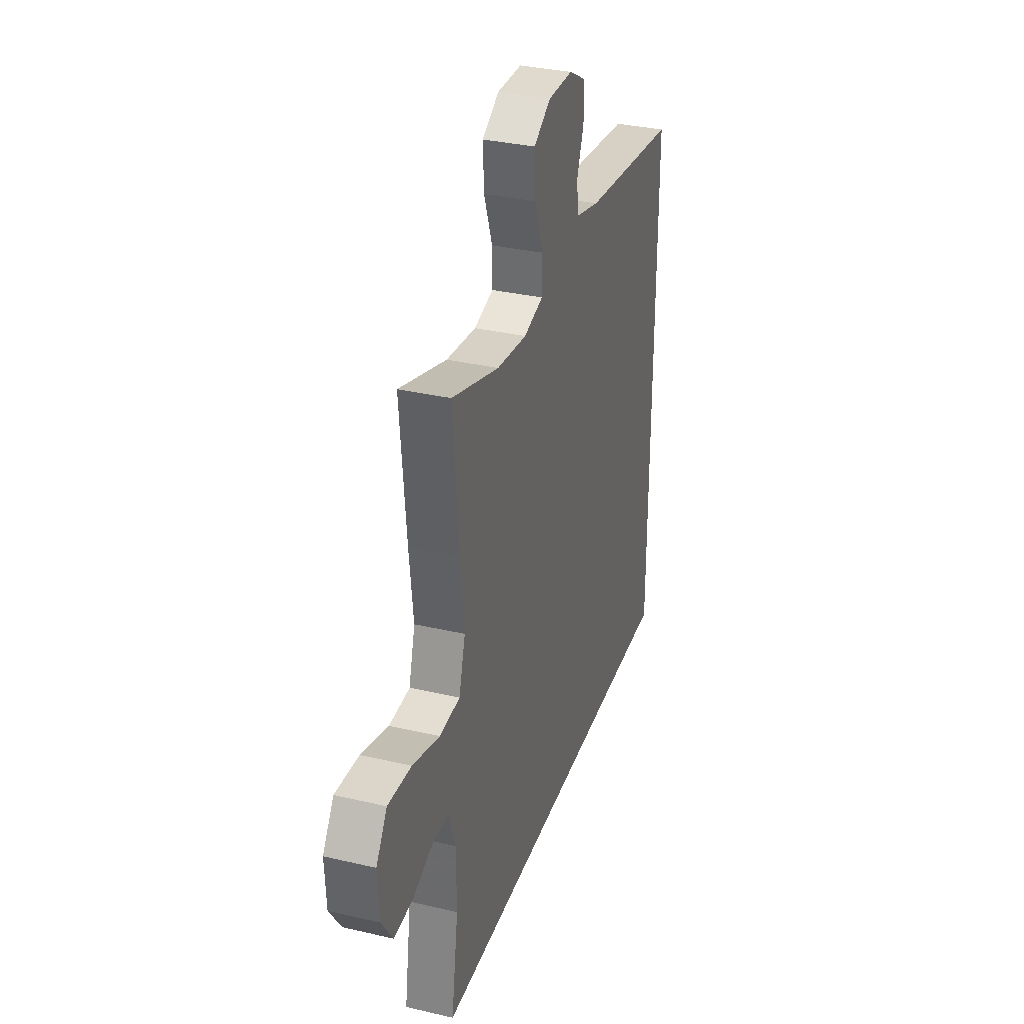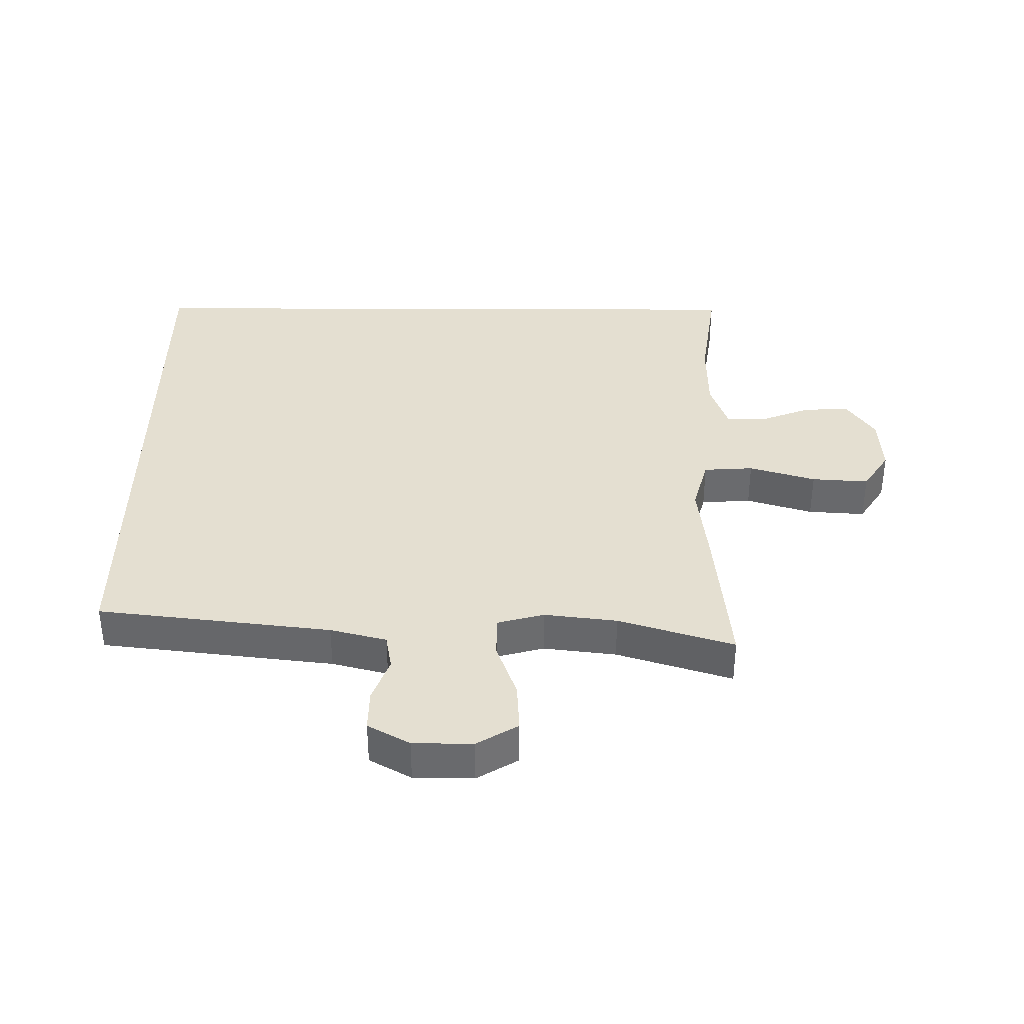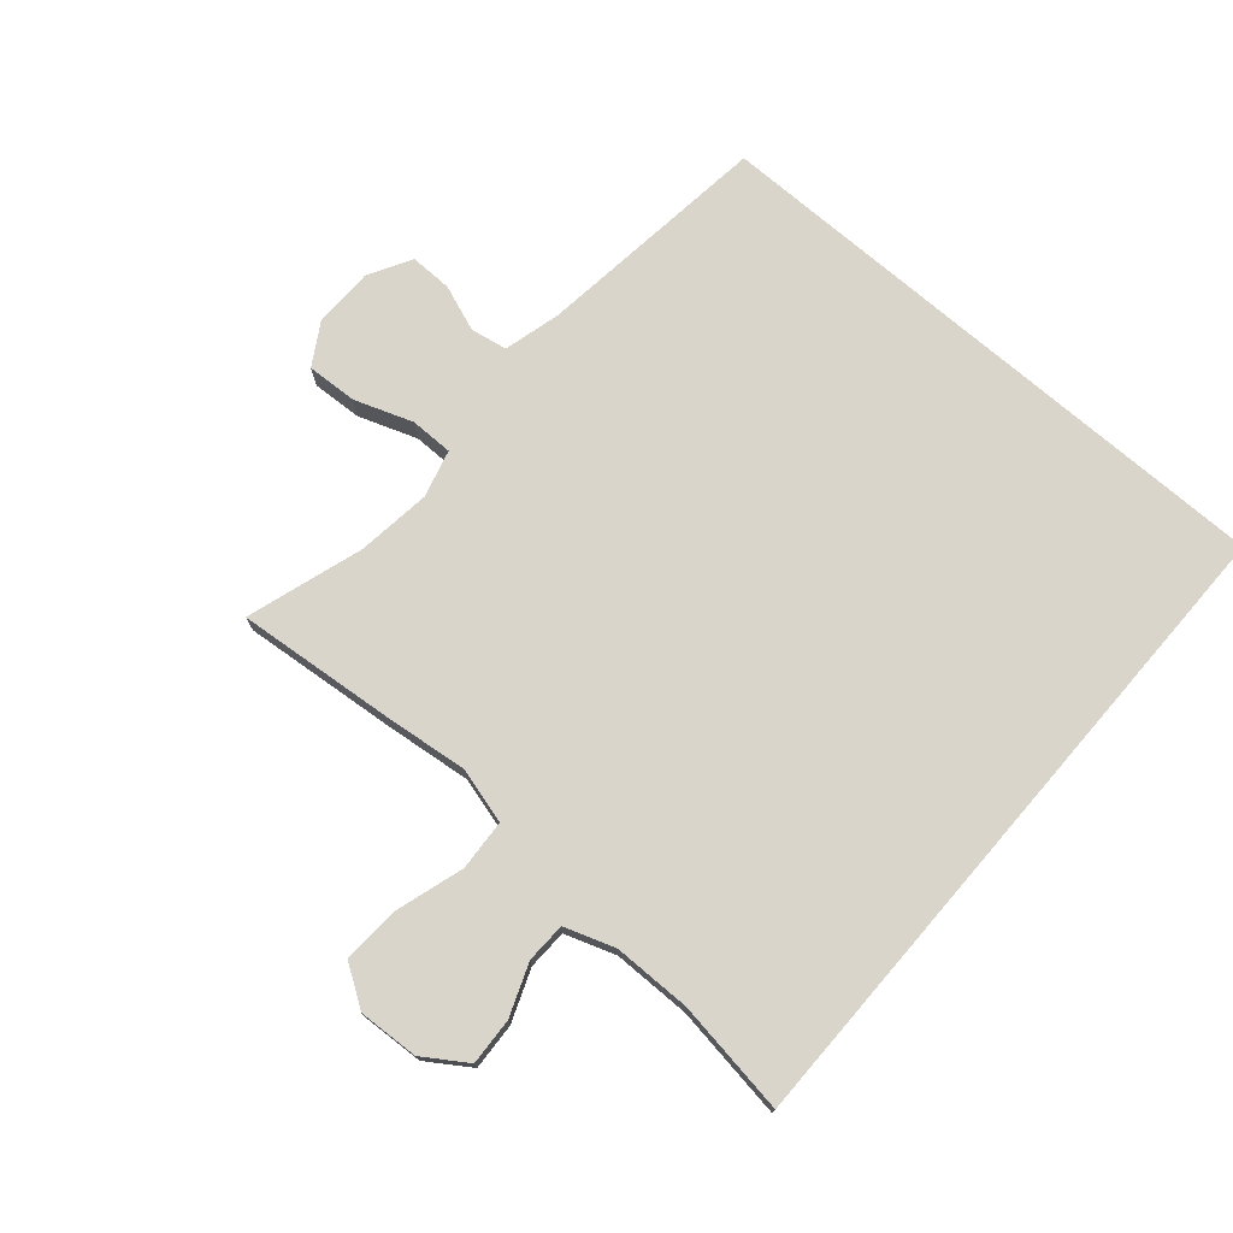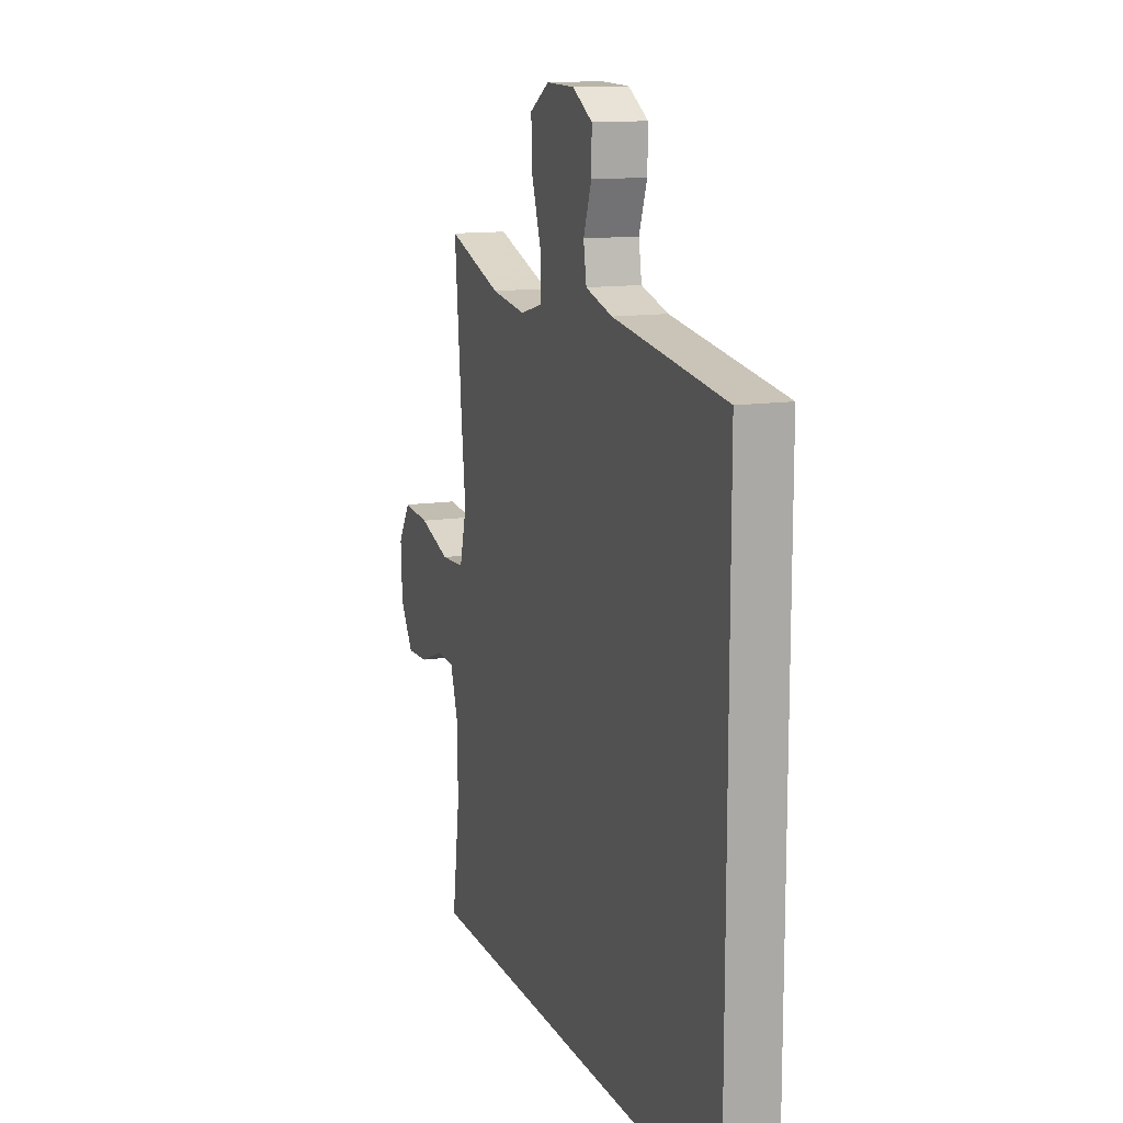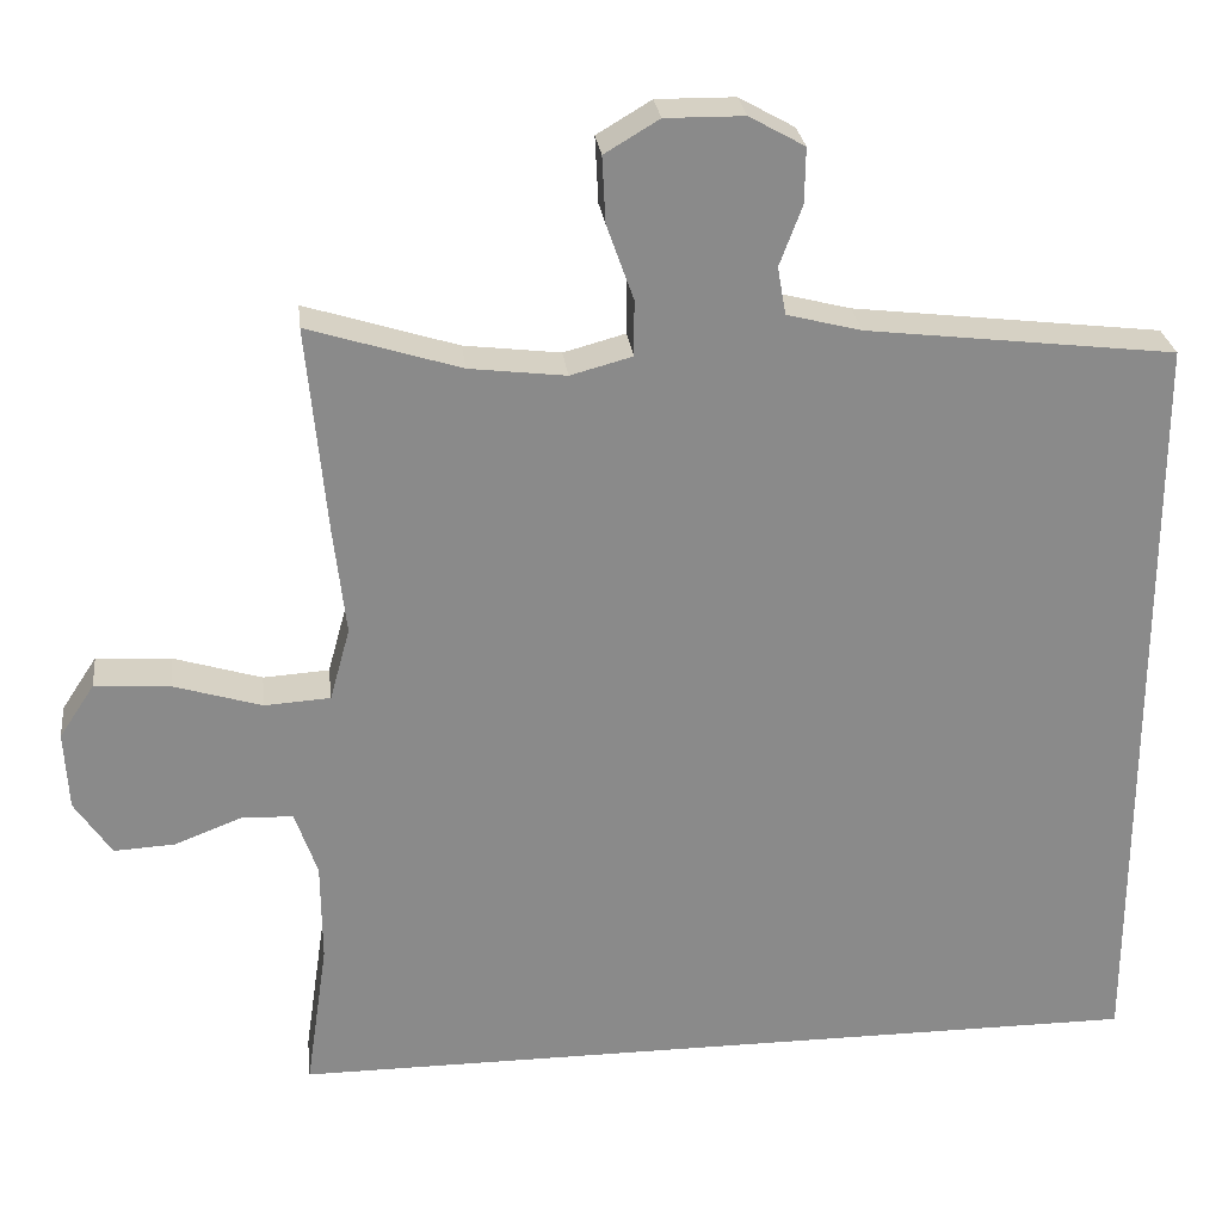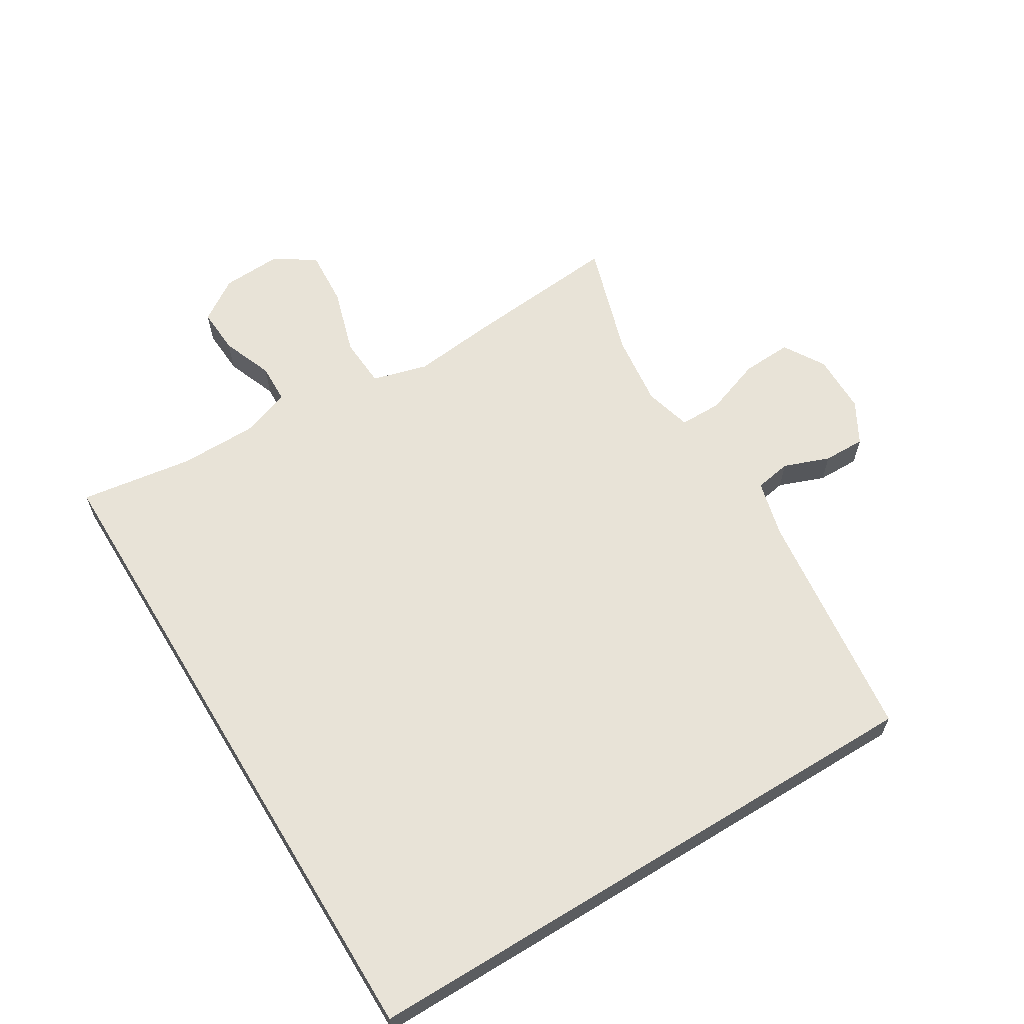
<metadata>
{"format":"obj","ext":"obj","renderer":"f3d","projection":"perspective","resolution":1024,"background":"white","views":[{"elev":33.1,"azim":107.8,"up":"+Z"},{"elev":36.8,"azim":0.3,"up":"+Y"},{"elev":74.5,"azim":130.8,"up":"+Y"},{"elev":13.1,"azim":-108.9,"up":"+Z"},{"elev":26.9,"azim":173.3,"up":"+Z"},{"elev":62.4,"azim":-121.4,"up":"+Y"}]}
</metadata>
<code>
v 0.536 0.07 -0.5
v -0.5 0.07 -0.5
v -0.5 0.07 0.424
v -0.131 0.07 0.468
v -0.042 0.07 0.491
v -0.032 0.07 0.548
v -0.059 0.07 0.62
v -0.06 0.07 0.686
v 0.006 0.07 0.723
v 0.1 0.07 0.724
v 0.165 0.07 0.685
v 0.161 0.07 0.606
v 0.129 0.07 0.516
v 0.129 0.07 0.449
v 0.203 0.07 0.429
v 0.318 0.07 0.443
v 0.5 0.07 0.5
v 0.477 0.07 0.254
v 0.462 0.07 0.122
v 0.486 0.07 0.035
v 0.565 0.07 0.03
v 0.67 0.07 0.062
v 0.76 0.07 0.068
v 0.802 0.07 0.004
v 0.797 0.07 -0.09
v 0.753 0.07 -0.156
v 0.68 0.07 -0.152
v 0.6 0.07 -0.121
v 0.538 0.07 -0.123
v 0.511 0.07 -0.201
v 0.51 0.07 -0.322
v 0.536 0 -0.5
v -0.5 0 -0.5
v -0.5 0 0.424
v -0.131 0 0.468
v -0.042 0 0.491
v -0.032 0 0.548
v -0.059 0 0.62
v -0.06 0 0.686
v 0.006 0 0.723
v 0.1 0 0.724
v 0.165 0 0.685
v 0.161 0 0.606
v 0.129 0 0.516
v 0.129 0 0.449
v 0.203 0 0.429
v 0.318 0 0.443
v 0.5 0 0.5
v 0.477 0 0.254
v 0.462 0 0.122
v 0.486 0 0.035
v 0.565 0 0.03
v 0.67 0 0.062
v 0.76 0 0.068
v 0.802 0 0.004
v 0.797 0 -0.09
v 0.753 0 -0.156
v 0.68 0 -0.152
v 0.6 0 -0.121
v 0.538 0 -0.123
v 0.511 0 -0.201
v 0.51 0 -0.322
f 26 27 28
f 25 26 28
f 24 25 28
f 23 24 28
f 22 23 28
f 21 22 28
f 20 21 28 29
f 16 17 18 19
f 15 16 19 20
f 20 29 30
f 15 20 30
f 14 15 30
f 11 12 13
f 10 11 13
f 9 10 13
f 8 9 13
f 7 8 13
f 6 7 13
f 5 6 13 14
f 2 3 4
f 1 2 4
f 31 1 4
f 14 30 31
f 5 14 31
f 4 5 31
f 59 58 57
f 59 57 56
f 59 56 55
f 59 55 54
f 59 54 53
f 59 53 52
f 60 59 52 51
f 50 49 48 47
f 51 50 47 46
f 61 60 51
f 61 51 46
f 61 46 45
f 44 43 42
f 44 42 41
f 44 41 40
f 44 40 39
f 44 39 38
f 44 38 37
f 45 44 37 36
f 35 34 33
f 35 33 32
f 35 32 62
f 62 61 45
f 62 45 36
f 62 36 35
f 1 32 33 2
f 2 33 34 3
f 3 34 35 4
f 4 35 36 5
f 5 36 37 6
f 6 37 38 7
f 7 38 39 8
f 8 39 40 9
f 9 40 41 10
f 10 41 42 11
f 11 42 43 12
f 12 43 44 13
f 13 44 45 14
f 14 45 46 15
f 15 46 47 16
f 16 47 48 17
f 17 48 49 18
f 18 49 50 19
f 19 50 51 20
f 20 51 52 21
f 21 52 53 22
f 22 53 54 23
f 23 54 55 24
f 24 55 56 25
f 25 56 57 26
f 26 57 58 27
f 27 58 59 28
f 28 59 60 29
f 29 60 61 30
f 30 61 62 31
f 31 62 32 1

</code>
